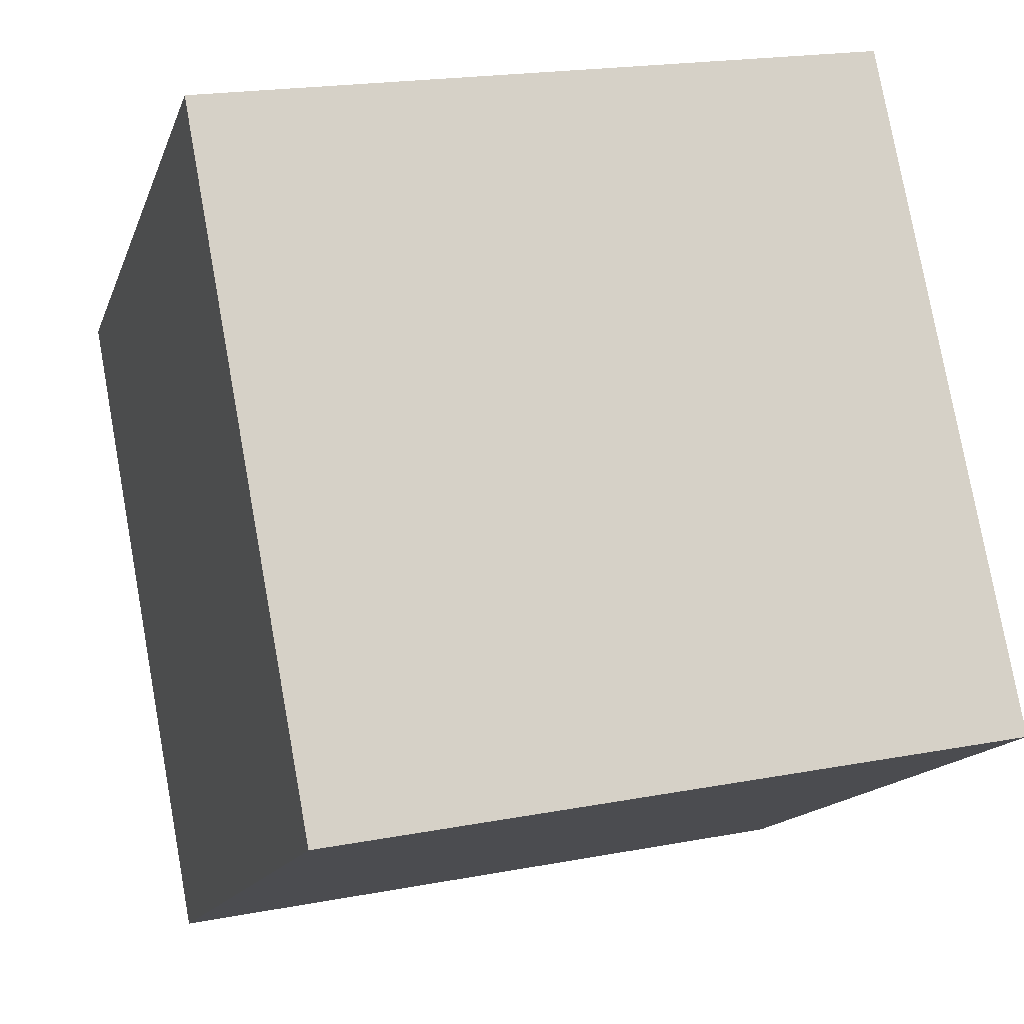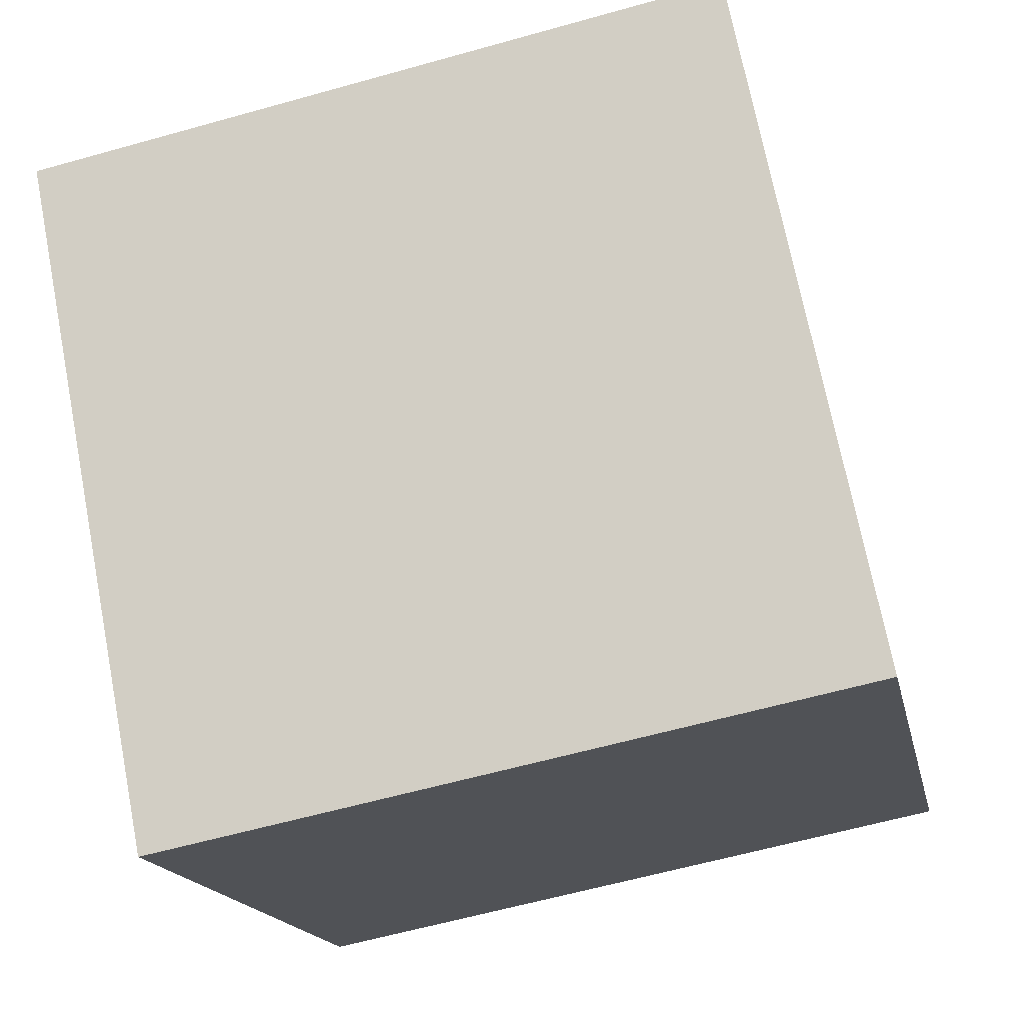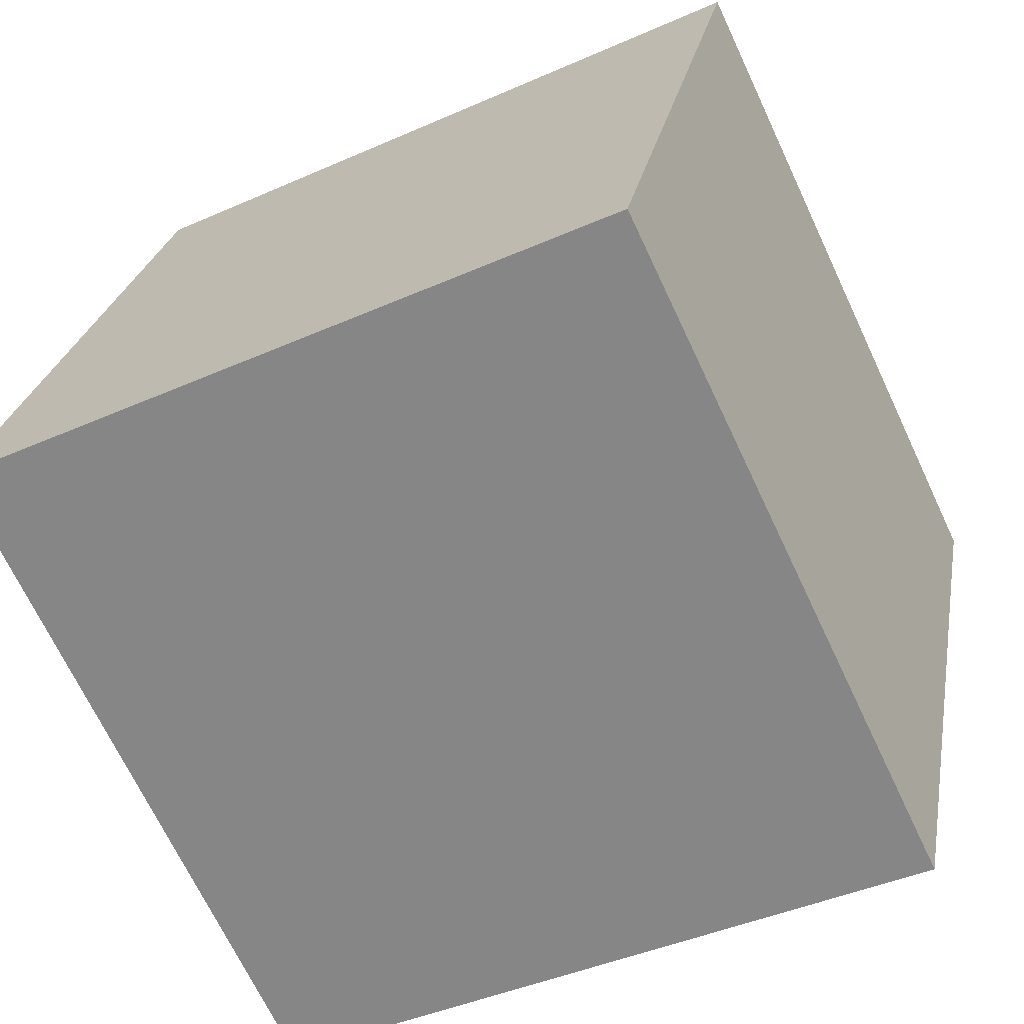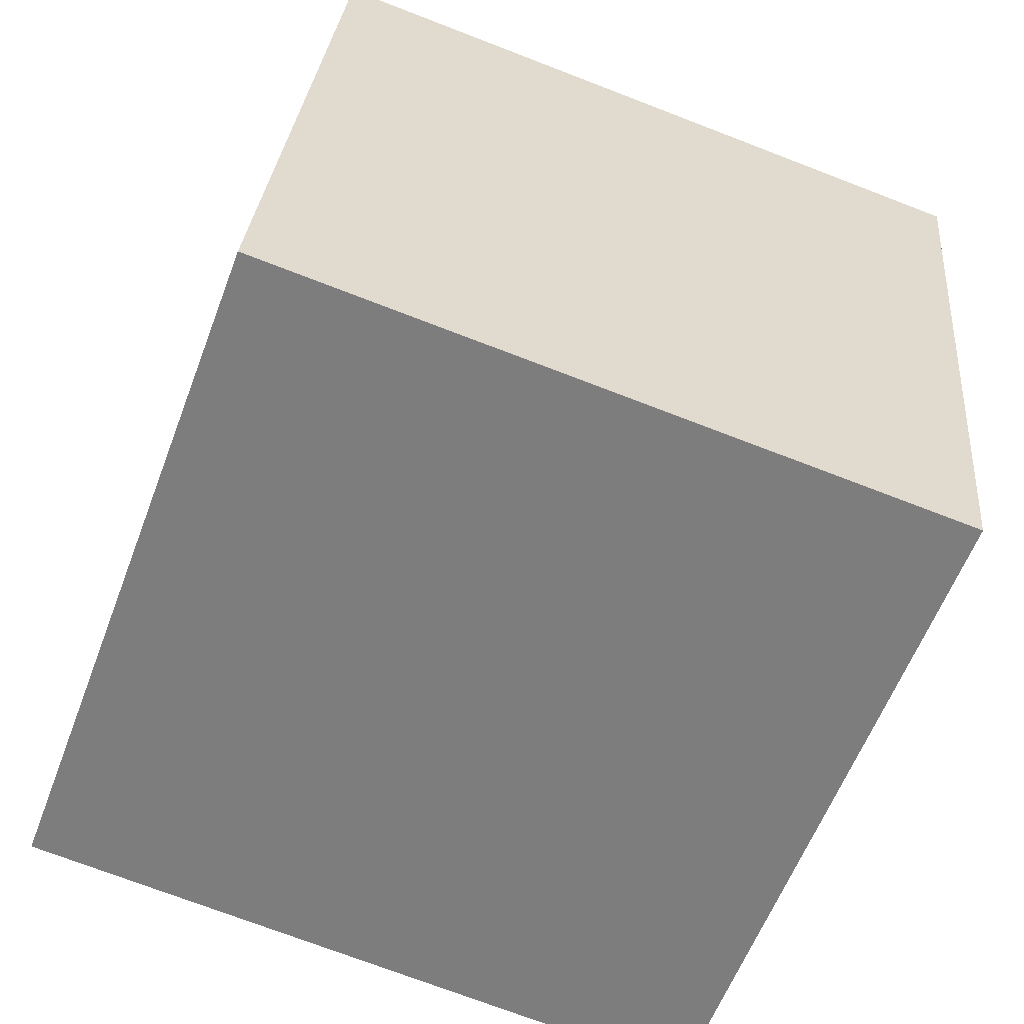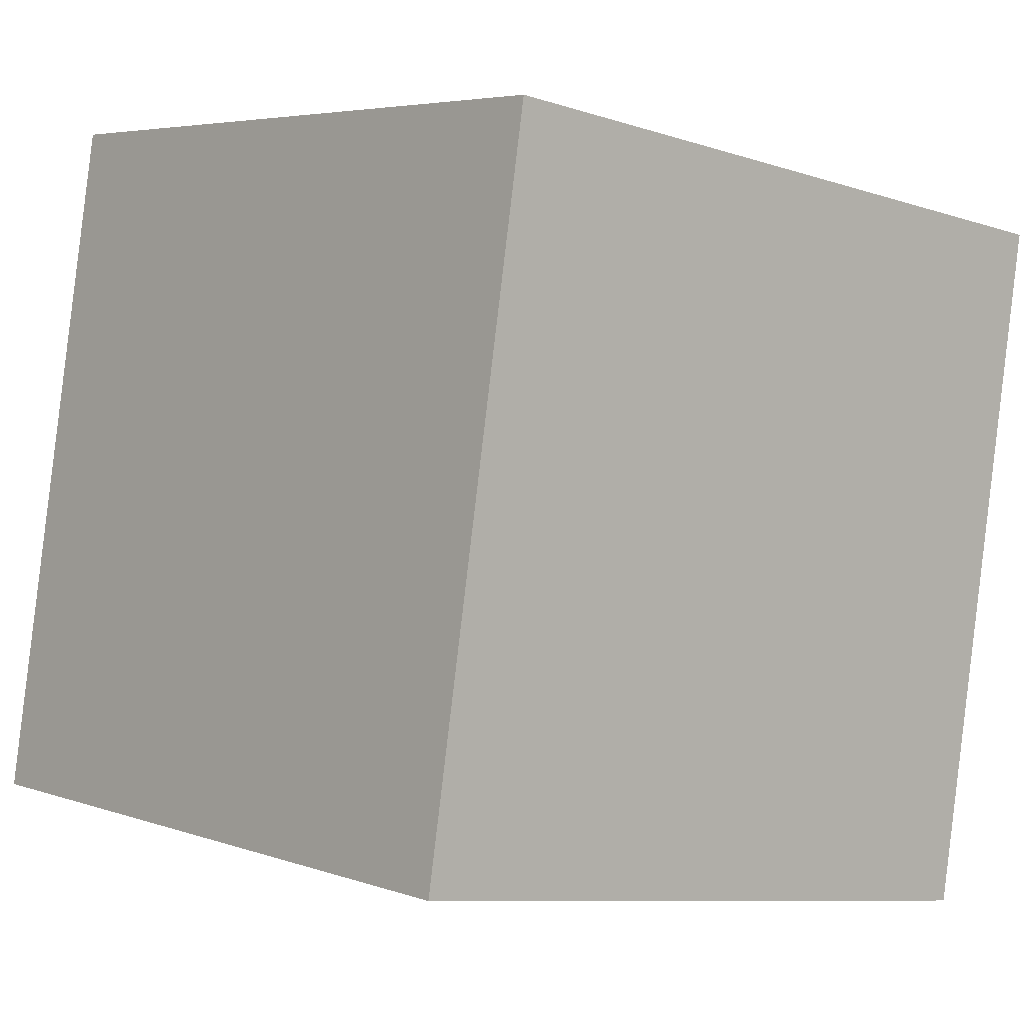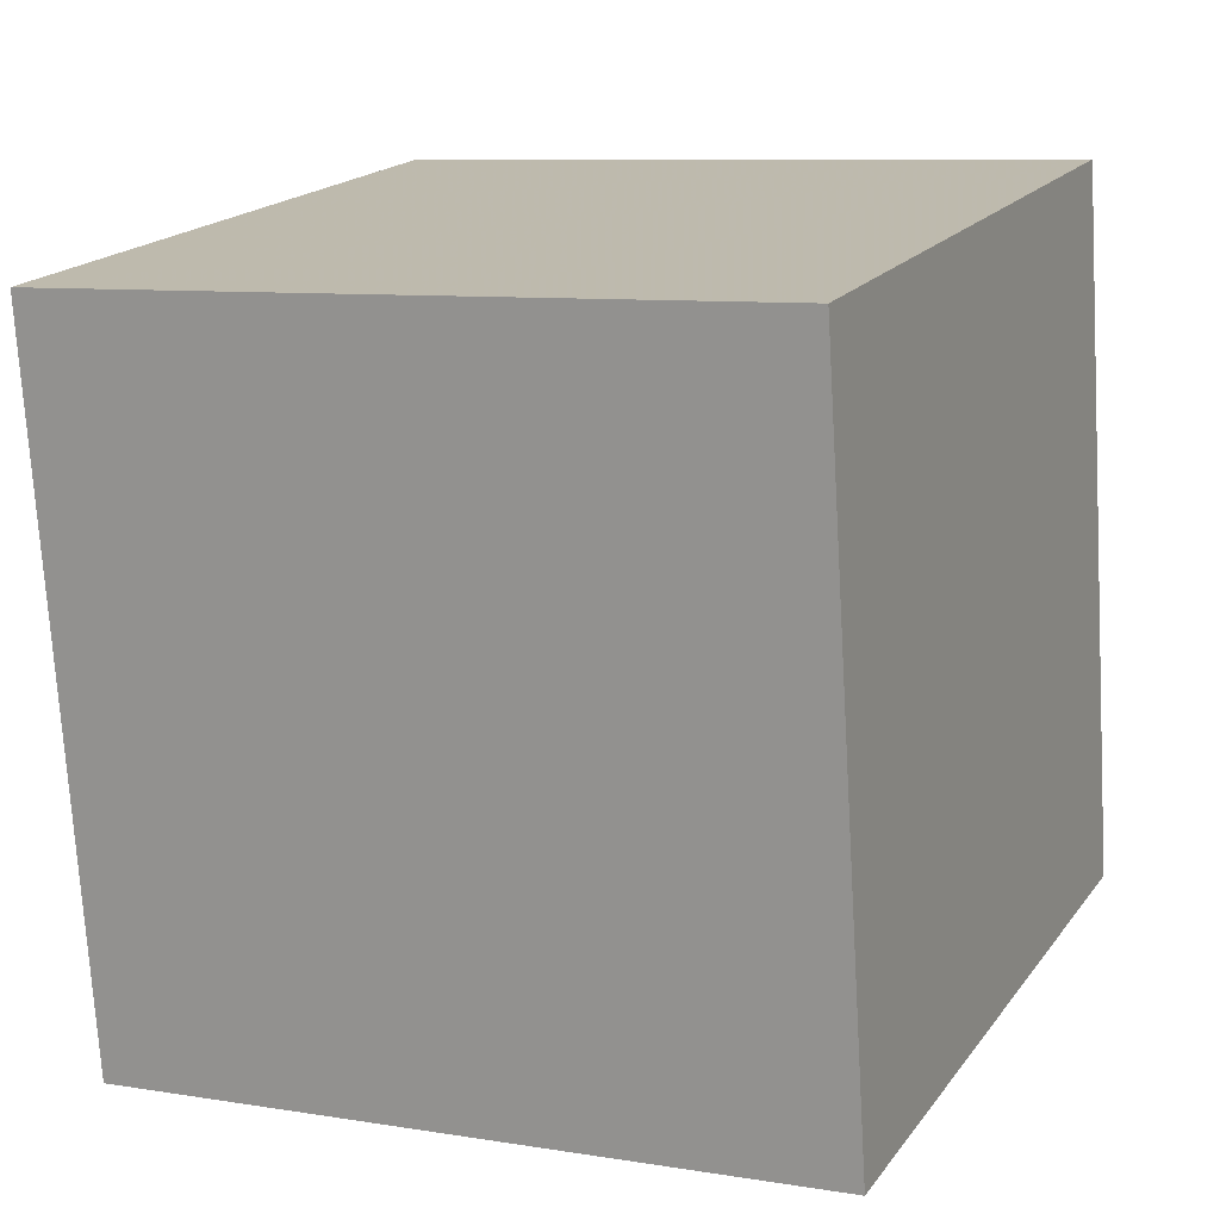
<metadata>
{"format":"obj","ext":"obj","renderer":"f3d","projection":"perspective","resolution":1024,"background":"white","views":[{"elev":-15.8,"azim":-106.3,"up":"+Z"},{"elev":-17.7,"azim":-79.5,"up":"+Z"},{"elev":-67.8,"azim":114.4,"up":"+Z"},{"elev":-69.8,"azim":158.2,"up":"+Z"},{"elev":-9.9,"azim":137.0,"up":"+Y"},{"elev":5.6,"azim":-156.5,"up":"+Z"}]}
</metadata>
<code>
v 0.2498 -0.2967 -0.1926
v -0.2412 0.2011 -0.2981
v 0.2586 0.1941 -0.288
v 0.2501 0.2896 0.2027
v -0.2586 -0.1941 0.288
v 0.2412 -0.2011 0.2981
v -0.2501 -0.2896 -0.2027
v -0.2498 0.2967 0.1926
v 0.005201 0.02952 0.2491
v 0.2498 -0.02389 -0.003444
v -0.03849 0.2368 -0.09586
v -0.2394 0.1994 -0.2977
v 0.2556 0.2285 -0.1112
v -0.03627 0.2937 0.1969
v -0.1977 -0.1949 0.2892
v 0.004225 0.05586 0.2439
v 0.2448 -0.002144 0.2594
v 0.08259 0.2296 -0.1216
v -0.05665 0.2577 0.01005
v 0.2499 -0.02644 -0.01039
v 0.2492 -0.2904 -0.1605
v -0.2384 0.2011 -0.298
f 12 2 22
f 22 3 1
f 2 12 7
f 12 1 7
f 18 3 22
f 2 5 8
f 19 8 14
f 13 20 1
f 9 17 4
f 17 9 15
f 9 16 5
f 14 8 5
f 16 4 14
f 6 15 7
f 15 5 7
f 21 10 17
f 10 20 4
f 4 20 13
f 10 21 1
f 13 3 18
f 6 7 21
f 7 1 21
f 5 2 7
f 19 18 11
f 1 12 22
f 8 19 11
f 2 11 22
f 2 8 11
f 22 11 18
f 1 3 13
f 4 16 9
f 15 6 17
f 5 15 9
f 5 16 14
f 17 6 21
f 4 17 10
f 1 20 10
f 18 4 13
f 19 14 4
f 18 19 4

</code>
